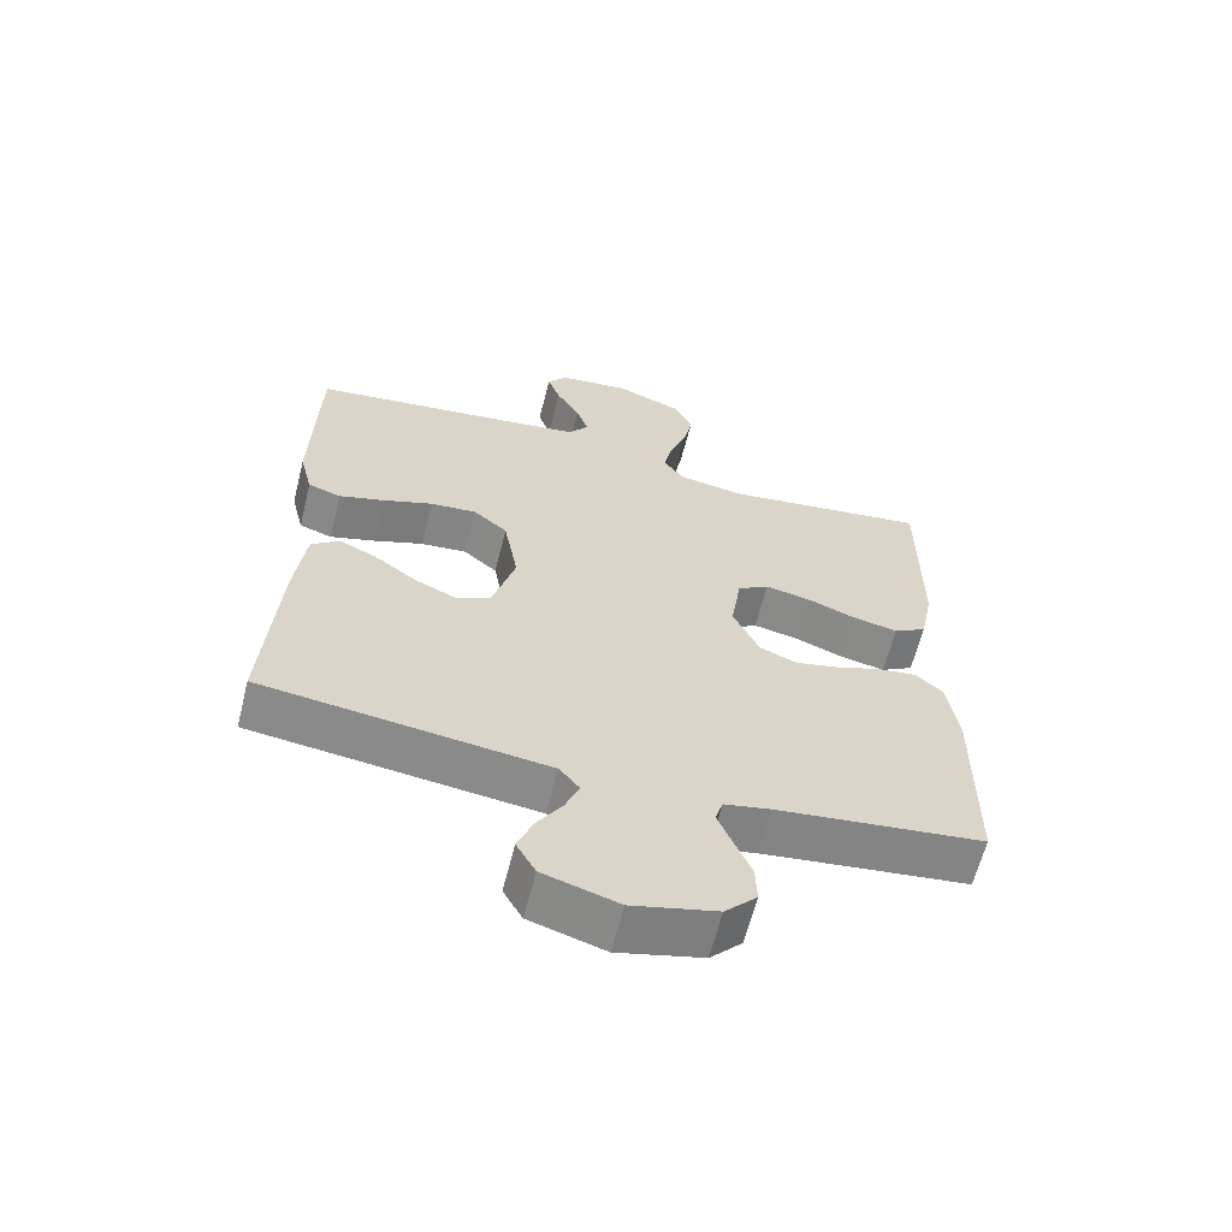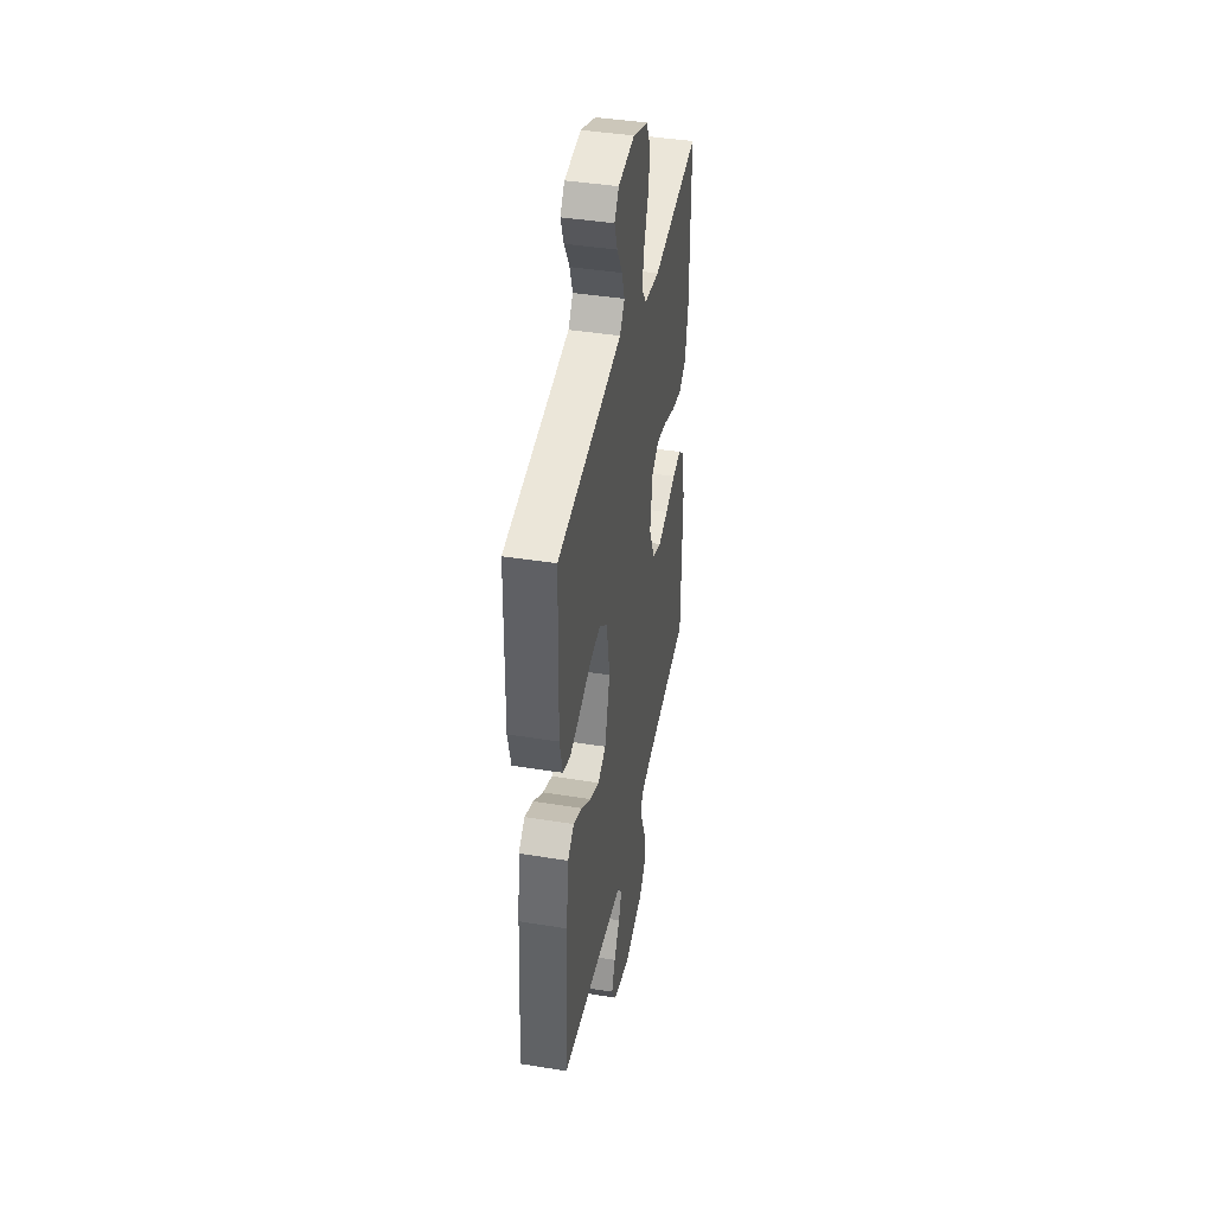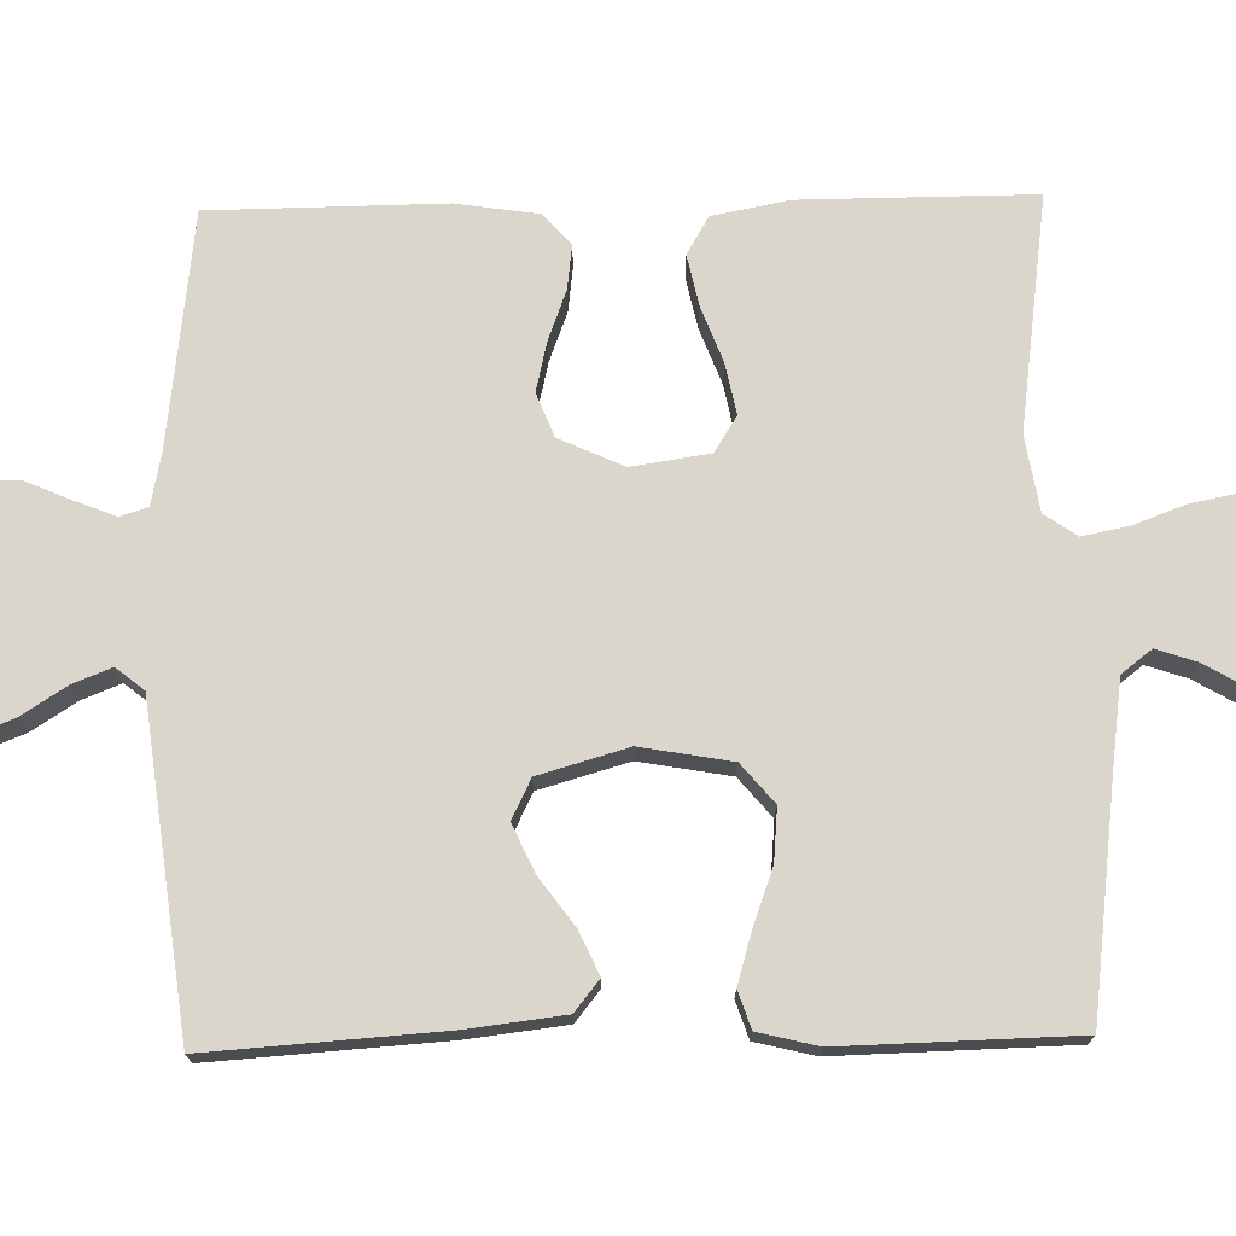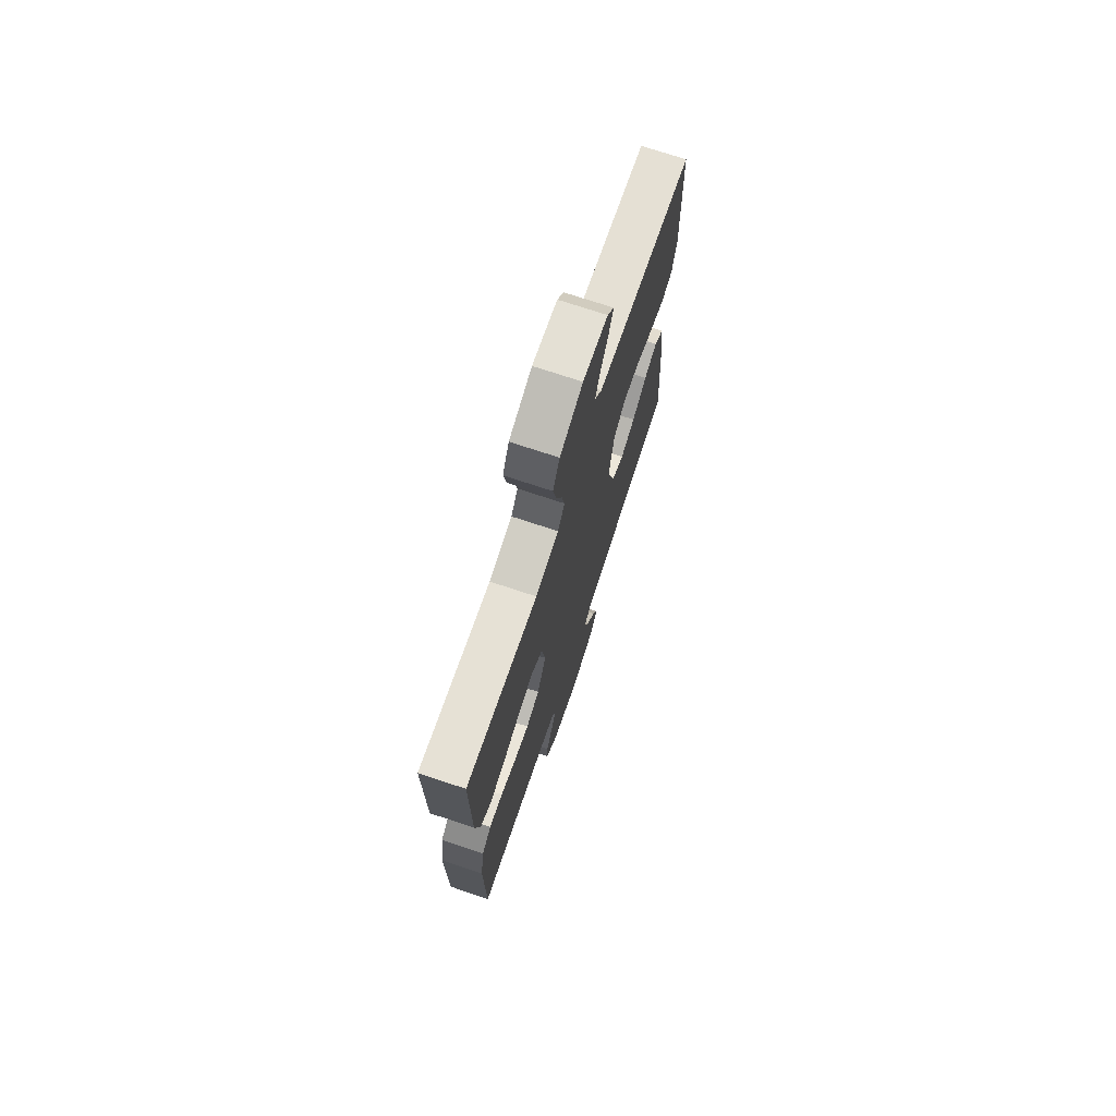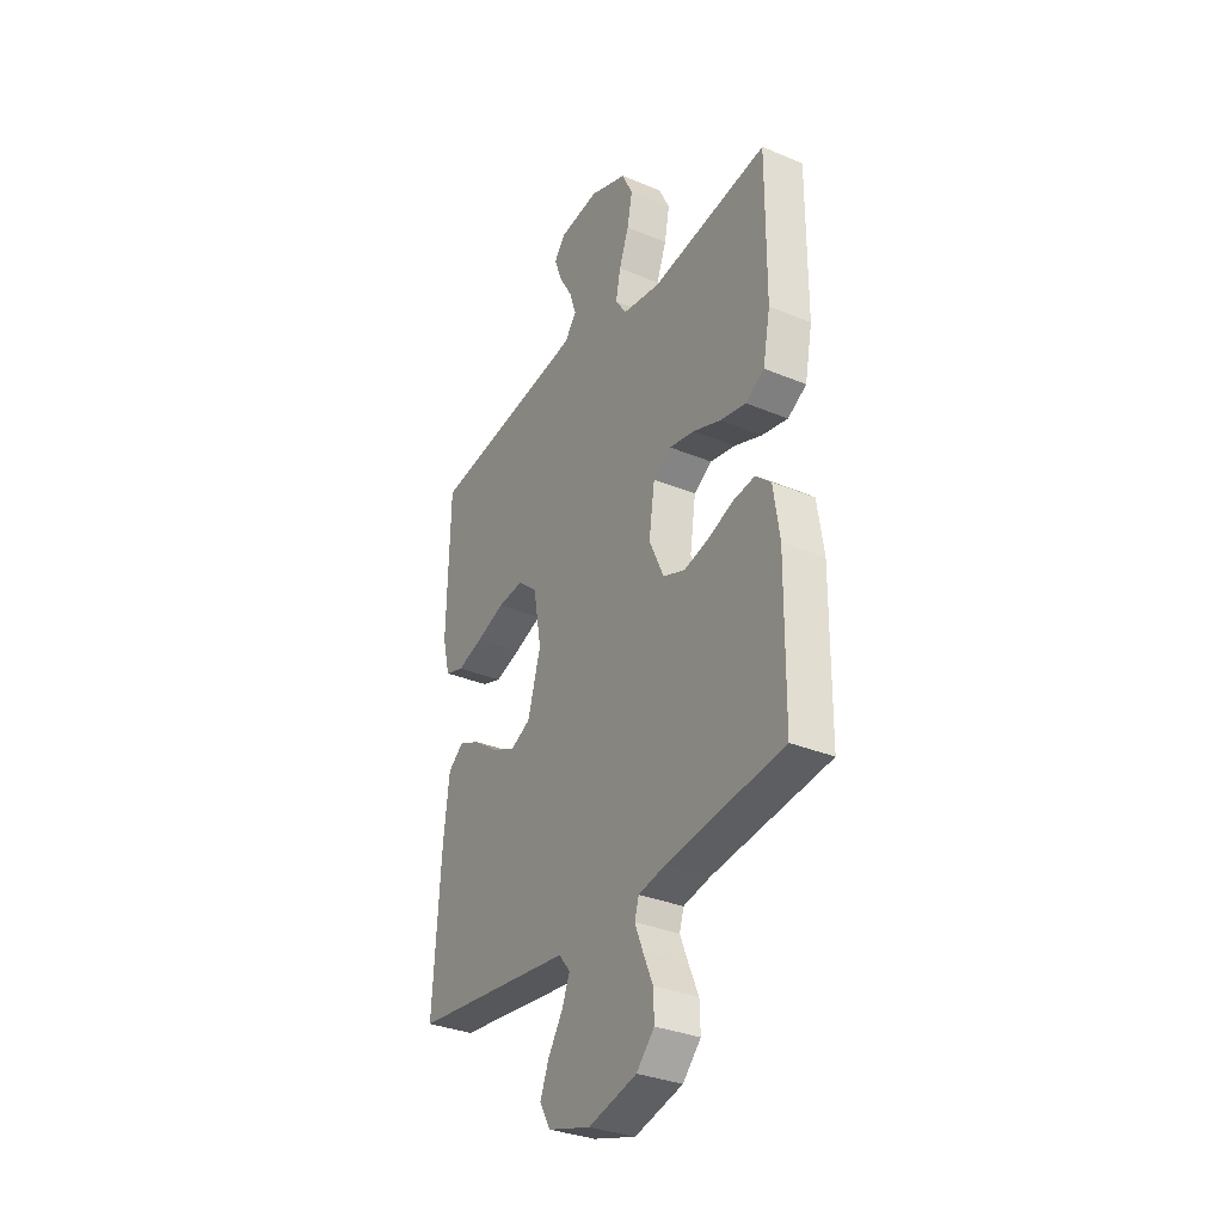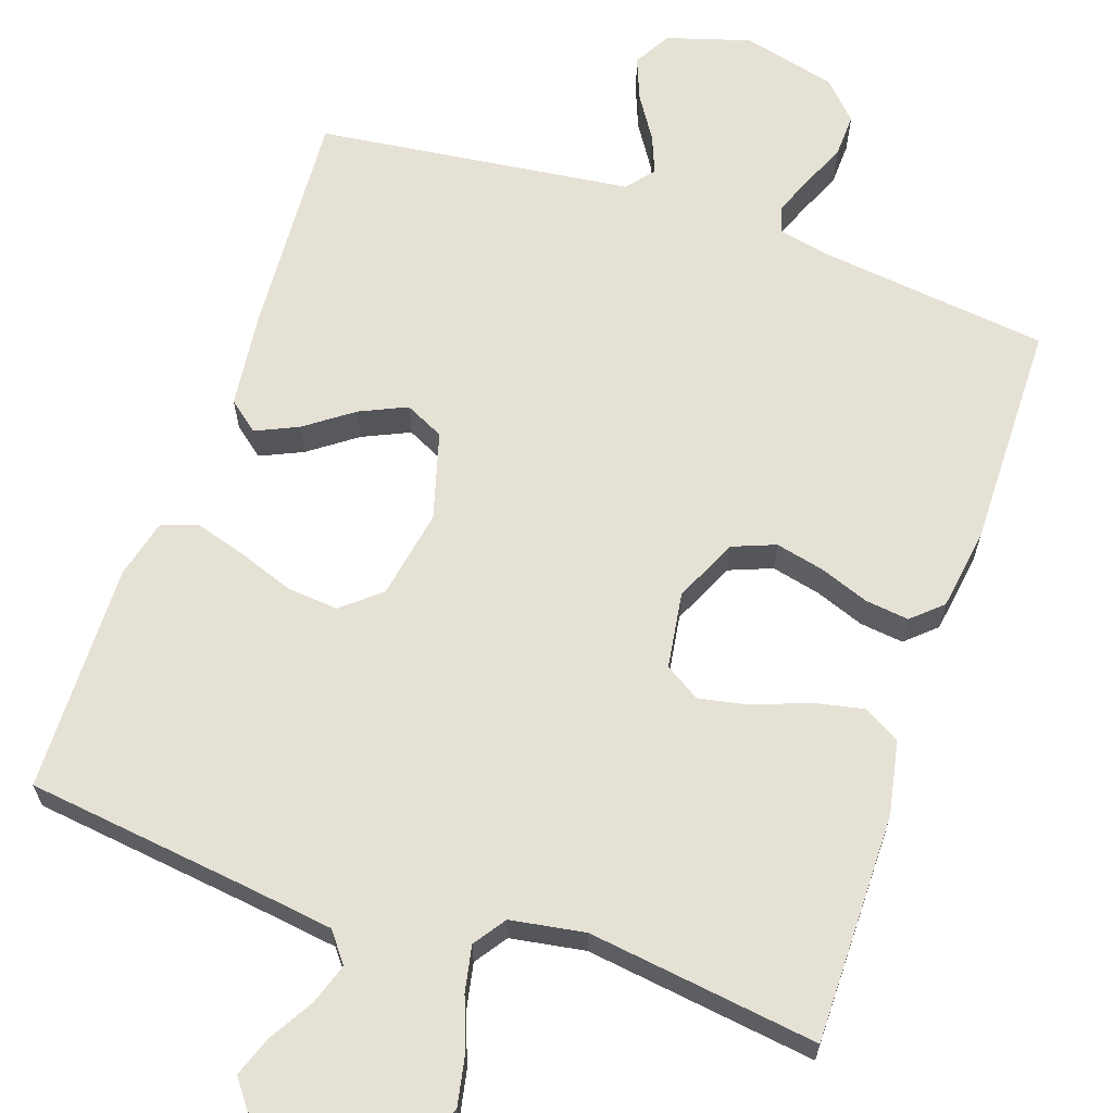
<metadata>
{"format":"obj","ext":"obj","renderer":"f3d","projection":"perspective","resolution":1024,"background":"white","views":[{"elev":-62.8,"azim":-14.1,"up":"+Z"},{"elev":41.8,"azim":-79.0,"up":"+Z"},{"elev":73.7,"azim":-91.2,"up":"+Y"},{"elev":72.9,"azim":108.4,"up":"+Z"},{"elev":-32.8,"azim":60.1,"up":"+Z"},{"elev":64.4,"azim":18.9,"up":"+Y"}]}
</metadata>
<code>
v -0.5 0.07 0.5
v -0.2 0.07 0.538
v -0.091 0.07 0.553
v -0.061 0.07 0.592
v -0.079 0.07 0.645
v -0.113 0.07 0.703
v -0.132 0.07 0.755
v -0.104 0.07 0.792
v 0 0.07 0.804
v 0.096 0.07 0.767
v 0.124 0.07 0.71
v 0.111 0.07 0.644
v 0.086 0.07 0.577
v 0.074 0.07 0.517
v 0.103 0.07 0.475
v 0.2 0.07 0.459
v 0.5 0.07 0.5
v 0.499 0.07 0.2
v 0.48 0.07 0.103
v 0.432 0.07 0.075
v 0.366 0.07 0.089
v 0.295 0.07 0.116
v 0.23 0.07 0.129
v 0.184 0.07 0.1
v 0.169 0.07 0
v 0.207 0.07 -0.083
v 0.263 0.07 -0.105
v 0.327 0.07 -0.09
v 0.391 0.07 -0.066
v 0.448 0.07 -0.059
v 0.487 0.07 -0.094
v 0.503 0.07 -0.2
v 0.5 0.07 -0.5
v 0.2 0.07 -0.537
v 0.132 0.07 -0.551
v 0.121 0.07 -0.587
v 0.142 0.07 -0.639
v 0.167 0.07 -0.697
v 0.169 0.07 -0.754
v 0.123 0.07 -0.802
v 0 0.07 -0.833
v -0.109 0.07 -0.8
v -0.137 0.07 -0.751
v -0.115 0.07 -0.695
v -0.078 0.07 -0.637
v -0.058 0.07 -0.587
v -0.087 0.07 -0.551
v -0.2 0.07 -0.537
v -0.5 0.07 -0.5
v -0.48 0.07 -0.2
v -0.465 0.07 -0.074
v -0.425 0.07 -0.042
v -0.37 0.07 -0.067
v -0.308 0.07 -0.112
v -0.247 0.07 -0.14
v -0.196 0.07 -0.115
v -0.163 0.07 0
v -0.184 0.07 0.117
v -0.234 0.07 0.159
v -0.301 0.07 0.153
v -0.373 0.07 0.127
v -0.44 0.07 0.107
v -0.488 0.07 0.123
v -0.507 0.07 0.2
v -0.5 0 0.5
v -0.2 0 0.538
v -0.091 0 0.553
v -0.061 0 0.592
v -0.079 0 0.645
v -0.113 0 0.703
v -0.132 0 0.755
v -0.104 0 0.792
v 0 0 0.804
v 0.096 0 0.767
v 0.124 0 0.71
v 0.111 0 0.644
v 0.086 0 0.577
v 0.074 0 0.517
v 0.103 0 0.475
v 0.2 0 0.459
v 0.5 0 0.5
v 0.499 0 0.2
v 0.48 0 0.103
v 0.432 0 0.075
v 0.366 0 0.089
v 0.295 0 0.116
v 0.23 0 0.129
v 0.184 0 0.1
v 0.169 0 0
v 0.207 0 -0.083
v 0.263 0 -0.105
v 0.327 0 -0.09
v 0.391 0 -0.066
v 0.448 0 -0.059
v 0.487 0 -0.094
v 0.503 0 -0.2
v 0.5 0 -0.5
v 0.2 0 -0.537
v 0.132 0 -0.551
v 0.121 0 -0.587
v 0.142 0 -0.639
v 0.167 0 -0.697
v 0.169 0 -0.754
v 0.123 0 -0.802
v 0 0 -0.833
v -0.109 0 -0.8
v -0.137 0 -0.751
v -0.115 0 -0.695
v -0.078 0 -0.637
v -0.058 0 -0.587
v -0.087 0 -0.551
v -0.2 0 -0.537
v -0.5 0 -0.5
v -0.48 0 -0.2
v -0.465 0 -0.074
v -0.425 0 -0.042
v -0.37 0 -0.067
v -0.308 0 -0.112
v -0.247 0 -0.14
v -0.196 0 -0.115
v -0.163 0 0
v -0.184 0 0.117
v -0.234 0 0.159
v -0.301 0 0.153
v -0.373 0 0.127
v -0.44 0 0.107
v -0.488 0 0.123
v -0.507 0 0.2
f 63 64 1 2
f 60 61 62 63
f 60 63 2 3
f 59 60 3 4
f 58 59 4
f 57 58 4
f 51 52 53 54
f 51 54 55
f 48 49 50 51
f 47 48 51 55
f 46 47 55 56
f 42 43 44 45
f 42 45 46
f 41 42 46
f 40 41 46
f 37 38 39 40
f 36 37 40 46
f 35 36 46 56
f 31 32 33 34
f 28 29 30 31
f 27 28 31 34
f 26 27 34 35
f 19 20 21 22
f 19 22 23
f 16 17 18 19
f 15 16 19 23
f 14 15 23 24
f 10 11 12 13
f 10 13 14
f 9 10 14
f 8 9 14
f 5 6 7 8
f 4 5 8 14
f 57 4 14 24
f 25 26 35 56
f 24 25 56 57
f 66 65 128 127
f 127 126 125 124
f 67 66 127 124
f 68 67 124 123
f 68 123 122
f 68 122 121
f 118 117 116 115
f 119 118 115
f 115 114 113 112
f 119 115 112 111
f 120 119 111 110
f 109 108 107 106
f 110 109 106
f 110 106 105
f 110 105 104
f 104 103 102 101
f 110 104 101 100
f 120 110 100 99
f 98 97 96 95
f 95 94 93 92
f 98 95 92 91
f 99 98 91 90
f 86 85 84 83
f 87 86 83
f 83 82 81 80
f 87 83 80 79
f 88 87 79 78
f 77 76 75 74
f 78 77 74
f 78 74 73
f 78 73 72
f 72 71 70 69
f 78 72 69 68
f 88 78 68 121
f 120 99 90 89
f 121 120 89 88
f 1 65 66 2
f 2 66 67 3
f 3 67 68 4
f 4 68 69 5
f 5 69 70 6
f 6 70 71 7
f 7 71 72 8
f 8 72 73 9
f 9 73 74 10
f 10 74 75 11
f 11 75 76 12
f 12 76 77 13
f 13 77 78 14
f 14 78 79 15
f 15 79 80 16
f 16 80 81 17
f 17 81 82 18
f 18 82 83 19
f 19 83 84 20
f 20 84 85 21
f 21 85 86 22
f 22 86 87 23
f 23 87 88 24
f 24 88 89 25
f 25 89 90 26
f 26 90 91 27
f 27 91 92 28
f 28 92 93 29
f 29 93 94 30
f 30 94 95 31
f 31 95 96 32
f 32 96 97 33
f 33 97 98 34
f 34 98 99 35
f 35 99 100 36
f 36 100 101 37
f 37 101 102 38
f 38 102 103 39
f 39 103 104 40
f 40 104 105 41
f 41 105 106 42
f 42 106 107 43
f 43 107 108 44
f 44 108 109 45
f 45 109 110 46
f 46 110 111 47
f 47 111 112 48
f 48 112 113 49
f 49 113 114 50
f 50 114 115 51
f 51 115 116 52
f 52 116 117 53
f 53 117 118 54
f 54 118 119 55
f 55 119 120 56
f 56 120 121 57
f 57 121 122 58
f 58 122 123 59
f 59 123 124 60
f 60 124 125 61
f 61 125 126 62
f 62 126 127 63
f 63 127 128 64
f 64 128 65 1

</code>
